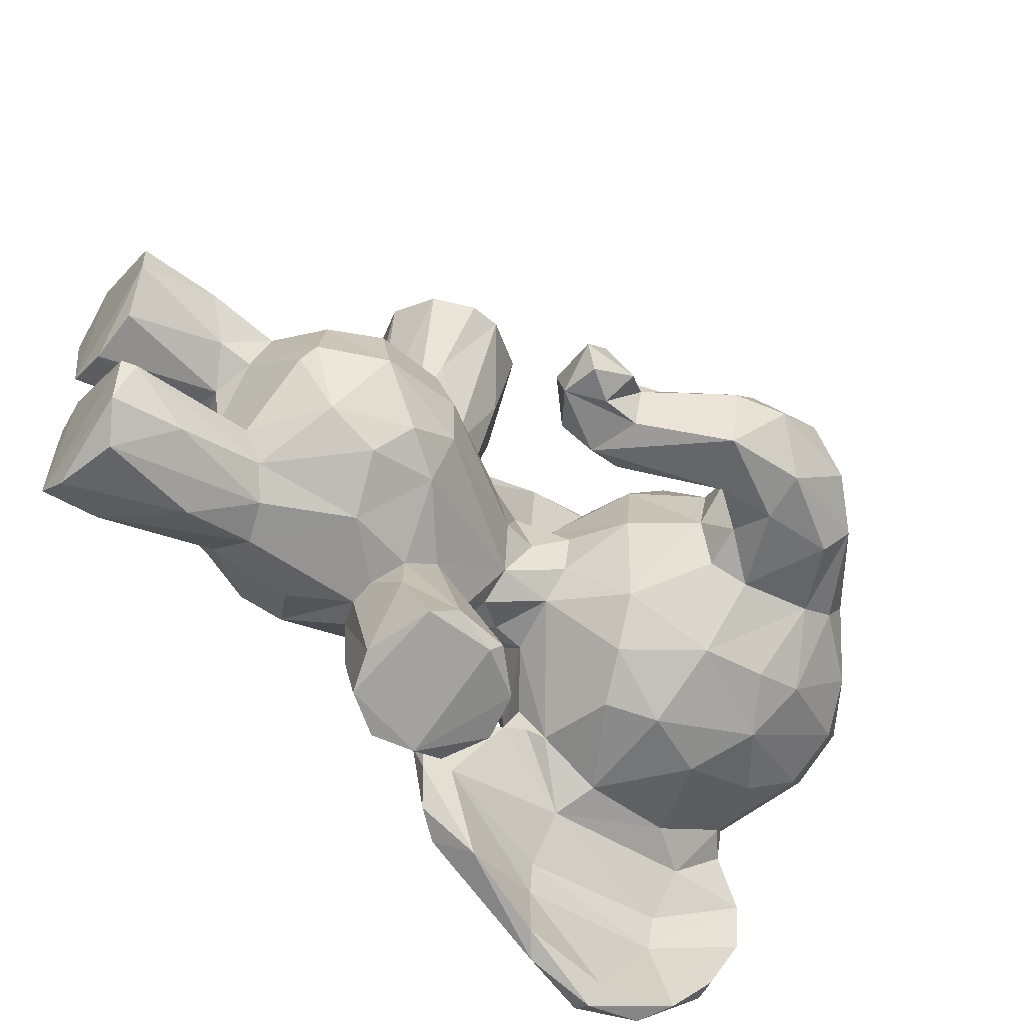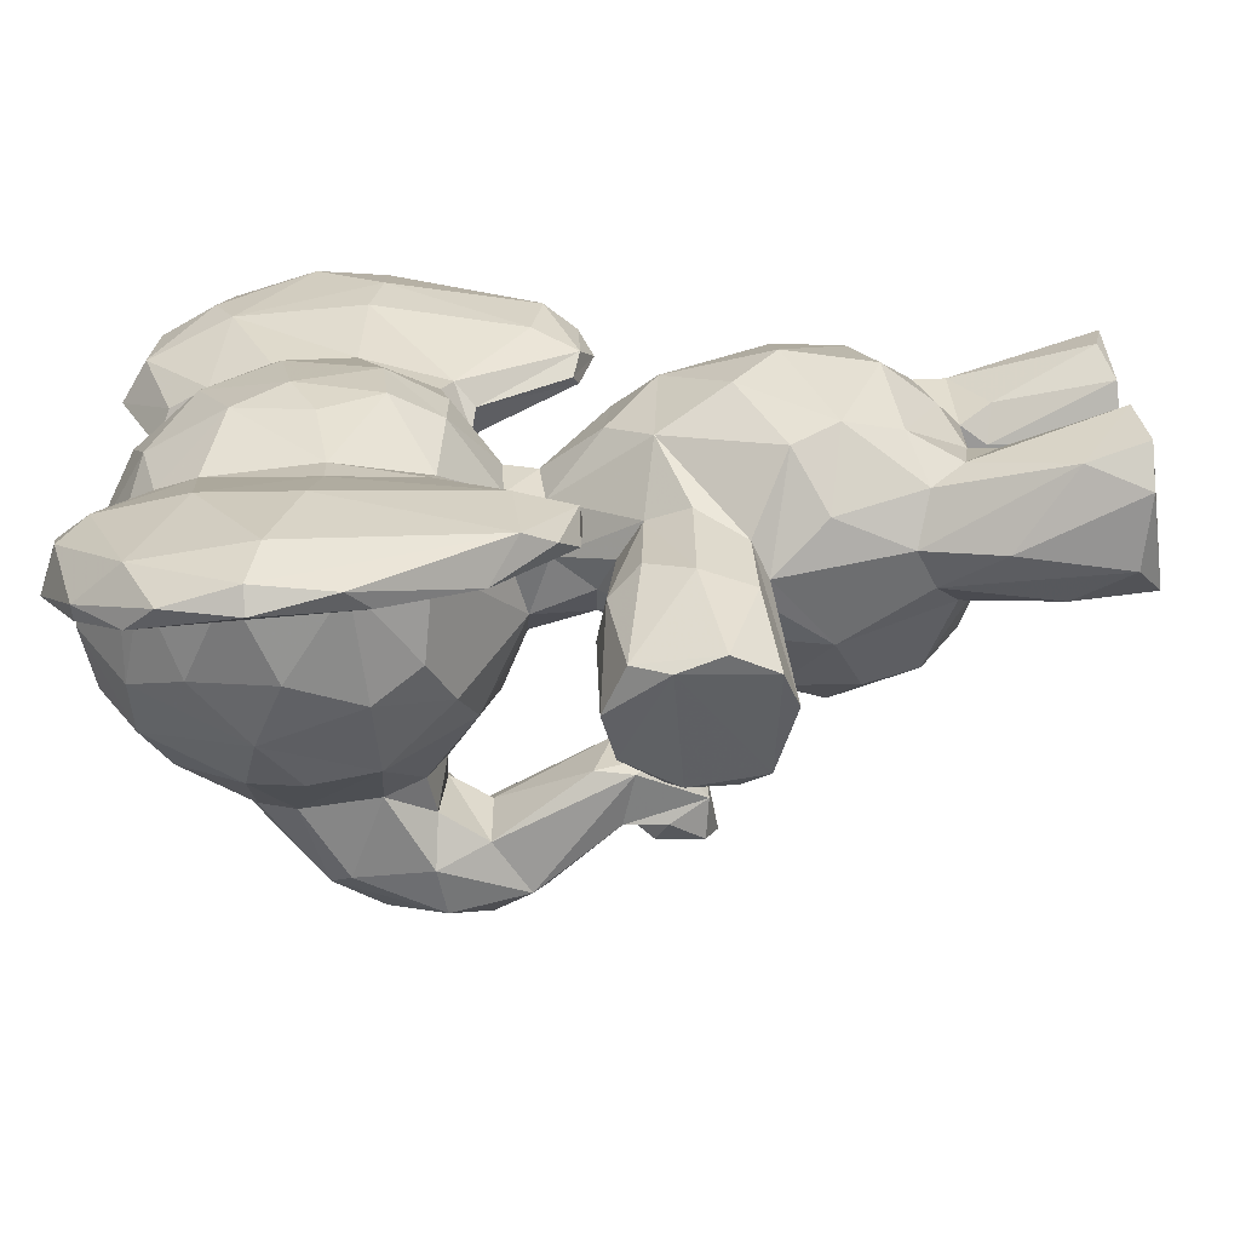
<metadata>
{"format":"obj","ext":"obj","renderer":"f3d","projection":"perspective","resolution":1024,"background":"white","views":[{"elev":-52.0,"azim":55.6,"up":"+Z"},{"elev":-66.6,"azim":-81.3,"up":"+Z"}]}
</metadata>
<code>
v 0.348 0.623 0.4508
v 0.0713 0.2243 0.4385
v 0.06342 0.4287 0.4706
v 0.04721 0.3149 0.446
v 0.06528 0.3207 0.5212
v 0.07937 0.2508 0.5241
v 0.0858 0.4229 0.526
v 0.3395 0.331 0.5466
v 0.3527 0.3536 0.5182
v 0.3684 0.2702 0.5117
v 0.316 0.2934 0.5681
v 0.3644 0.3695 0.4673
v 0.2761 0.3667 0.2401
v 0.3583 0.1944 0.4442
v 0.3388 0.2145 0.519
v 0.2213 0.1427 0.4767
v 0.1182 0.1775 0.4381
v 0.2636 0.1596 0.4949
v 0.2739 0.4884 0.4904
v 0.3947 0.8996 0.4361
v 0.1597 0.9879 0.4959
v 0.06439 0.9277 0.4784
v 0.3111 0.9622 0.5083
v 0.4063 0.8764 0.4815
v 0.007863 0.7768 0.5072
v 0.0215 0.6807 0.4819
v 0.05895 0.6247 0.4752
v 0.2729 0.1785 0.5462
v 0.16 0.5545 0.4997
v 0.07494 0.9632 0.723
v 0.1249 0.585 0.4602
v 0.2474 0.5334 0.4965
v 0.2797 0.5879 0.4648
v 0.2184 0.3551 0.6108
v 0.2396 0.3037 0.6017
v 0.1818 0.2854 0.604
v 0.1367 0.4312 0.5739
v 0.1603 0.3747 0.6813
v 0.1482 0.4576 0.6671
v 0.2043 0.3595 0.7824
v 0.1862 0.4348 0.7916
v 0.1672 0.4761 0.7178
v 0.2824 0.3016 0.2973
v 0.1511 0.3704 0.5986
v 0.1303 0.1919 0.5468
v 0.1043 0.2951 0.5715
v 0.01551 0.7472 0.06218
v 0.01801 0.6993 0.7523
v 0.1794 0.3551 0.611
v 0.2748 0.08946 0.3039
v 0.2587 0.3395 0.1276
v 0.3377 0.4019 0.1564
v 0.2614 0.3807 0.5875
v 0.2362 0.5077 0.1169
v 0.1907 0.1159 0.618
v 0.2968 0.3938 0.6431
v 0.32 0.363 0.7354
v 0.4054 0.8683 0.3922
v 0.1298 0.5505 0.4479
v 0.2592 0.4388 0.5607
v 0.1382 0.1592 0.5597
v 0.1484 0.1228 0.5027
v 0.08125 0.6674 0.04414
v 0.1572 0.1566 0.4777
v 0.1148 0.01618 0.529
v 0.1391 0.005604 0.4883
v 0.2793 0.09754 0.5623
v 0.2775 0.006969 0.5789
v 0.02128 0.7115 0.6939
v 0.1364 0.03892 0.6062
v 0.2315 0.1118 0.6142
v 0.2268 0.2157 0.5933
v 0.2467 0.02682 0.6139
v 0.1763 0.213 0.5928
v 0.1794 0.005837 0.6167
v 0.1732 0.4931 0.2168
v 0.2165 0.5121 0.5274
v 0.181 0.1331 0.4785
v 0.155 0.4715 0.5602
v 0.2788 0.5013 0.432
v 0.09618 0.4784 0.497
v 0.07161 0.6394 0.5473
v 0.1192 0.6175 0.5469
v 0.1281 0.9076 0.2913
v 0.04426 0.8639 0.5717
v 0.04321 0.7188 0.5947
v 0.03457 0.8015 0.5885
v 0.09343 0.9248 0.567
v 0.1024 0.6113 0.5697
v 0.3608 0.3733 0.4081
v 0.1254 0.8635 0.6194
v 0.2419 0.9332 0.5808
v 0.1323 0.7818 0.6425
v 0.2236 0.8678 0.618
v 0.3404 0.8842 0.5635
v 0.2982 0.8349 0.6106
v 0.2454 0.788 0.6364
v 0.3139 0.7545 0.6153
v 0.3533 0.7842 0.5846
v 0.2228 0.6741 0.6208
v 0.1372 0.6231 0.5899
v 0.2474 0.648 0.5966
v 0.07466 0.6285 0.5752
v 0.08691 0.5078 0.6488
v 0.06116 0.5535 0.668
v 0.06224 0.9079 0.581
v 0.03513 0.9369 0.6618
v 0.06523 0.551 0.7643
v 0.01096 0.7731 0.8067
v 0.05903 0.5423 0.735
v 0.03418 0.7746 0.8726
v 0.01187 0.8476 0.6895
v 0.01197 0.8711 0.7399
v 0.03741 0.9332 0.7467
v 0.03059 0.8663 0.826
v 0.07416 0.969 0.6578
v 0.07636 0.9216 0.09761
v 0.07524 0.9297 0.7793
v 0.1092 0.9292 0.3161
v 0.2242 0.1492 0.4126
v 0.08148 0.9179 0.3203
v 0.009236 0.8187 0.1802
v 0.06083 0.8712 0.8438
v 0.07188 0.6556 0.8401
v 0.09868 0.9221 0.6221
v 0.0947 0.7619 0.6662
v 0.06011 0.8489 0.7087
v 0.06938 0.6753 0.7222
v 0.1311 0.7028 0.6381
v 0.1203 0.5706 0.6326
v 0.08548 0.9613 0.6832
v 0.06571 0.81 0.8644
v 0.1095 0.5343 0.731
v 0.07933 0.6804 0.8397
v 0.1009 0.5635 0.7775
v 0.1164 0.5134 0.6379
v 0.1047 0.5171 0.6253
v 0.2408 0.2052 0.2974
v 0.1063 0.497 0.6859
v 0.08908 0.5111 0.7266
v 0.5189 0.4697 0.4741
v 0.03931 0.7197 0.2576
v 0.4072 0.8158 0.5144
v 0.5024 0.7659 0.5136
v 0.406 0.7421 0.518
v 0.5449 0.6587 0.4994
v 0.4871 0.4885 0.4764
v 0.5029 0.556 0.479
v 0.4424 0.5287 0.4844
v 0.4011 0.6992 0.4981
v 0.3237 0.402 0.7477
v 0.488 0.669 0.5
v 0.4479 0.6947 0.4839
v 0.4243 0.5267 0.4703
v 0.462 0.442 0.4634
v 0.3248 0.7003 0.594
v 0.3262 0.6447 0.5455
v 0.1509 0.638 0.5974
v 0.2673 0.1857 0.3246
v 0.2451 0.9915 0.5144
v 0.5058 0.8171 0.4044
v 0.5245 0.7924 0.4867
v 0.5628 0.7303 0.4781
v 0.502 0.529 0.4576
v 0.5254 0.5005 0.4379
v 0.05828 0.5559 0.2065
v 0.09862 0.6919 0.222
v 0.2247 0.7928 0.2455
v 0.4721 0.6527 0.4683
v 0.1333 0.4099 0.3022
v 0.1961 0.4397 0.09074
v 0.0573 0.6241 0.4174
v 0.5278 0.4378 0.446
v 0.2628 0.4992 0.2196
v 0.05493 0.7726 0.8825
v 0.04097 0.707 0.8576
v 0.1347 0.006925 0.3931
v 0.2418 0.5855 0.5119
v 0.1799 0.5811 0.515
v 0.2077 0.1388 0.2675
v 0.1928 0.008693 0.4717
v 0.2838 0.005173 0.5372
v 0.2615 0.1222 0.509
v 0.25 0.01372 0.4868
v 0.2665 0.3402 0.7544
v 0.1934 0.4874 0.5611
v 0.1774 0.4961 0.6709
v 0.2263 0.5069 0.6483
v 0.2306 0.5101 0.7557
v 0.2253 0.4813 0.5625
v 0.1082 0.5045 0.1818
v 0.276 0.4846 0.6536
v 0.2884 0.502 0.7475
v 0.2086 0.49 0.7791
v 0.3332 0.4463 0.7336
v 0.3384 0.4105 0.7333
v 0.2392 0.02842 0.2661
v 0.2253 0.4311 0.7868
v 0.08554 0.2693 0.3368
v 0.05408 0.3605 0.3943
v 0.08398 0.4364 0.367
v 0.09494 0.3169 0.3199
v 0.3898 0.2685 0.4405
v 0.3698 0.3158 0.3743
v 0.3433 0.2823 0.337
v 0.3377 0.3609 0.3493
v 0.1873 0.5476 0.3693
v 0.3483 0.225 0.3668
v 0.1501 0.1576 0.3965
v 0.3418 0.1835 0.431
v 0.2669 0.5434 0.4339
v 0.08759 0.4827 0.4164
v 0.1423 0.5453 0.3969
v 0.2622 0.9902 0.387
v 0.3455 0.9344 0.3753
v 0.2202 0.9947 0.4429
v 0.1365 0.9777 0.3926
v 0.04227 0.9016 0.4009
v 0.01456 0.7324 0.3676
v 0.001589 0.7592 0.4203
v 0.007571 0.8136 0.3888
v 0.02316 0.6726 0.4121
v 0.1329 0.5835 0.4057
v 0.3975 0.7013 0.38
v 0.1805 0.5856 0.3648
v 0.2531 0.5149 0.3849
v 0.2745 0.5844 0.4126
v 0.1624 0.3629 0.2772
v 0.1548 0.2903 0.2854
v 0.2287 0.3549 0.2777
v 0.1994 0.351 0.2712
v 0.1978 0.2189 0.2854
v 0.1475 0.4583 0.2242
v 0.187 0.392 0.09459
v 0.1482 0.4109 0.1969
v 0.2172 0.3495 0.1074
v 0.3265 0.3715 0.146
v 0.2617 0.3772 0.2935
v 0.5639 0.6137 0.4478
v 0.2659 0.4159 0.3145
v 0.1491 0.1992 0.308
v 0.1382 0.1648 0.3302
v 0.1276 0.003507 0.2918
v 0.0564 0.6855 0.02763
v 0.1145 0.01259 0.3526
v 0.1305 0.6186 0.321
v 0.1482 0.1308 0.3793
v 0.1789 0.1125 0.4034
v 0.2717 0.1635 0.3629
v 0.2451 0.1145 0.3905
v 0.2739 0.007551 0.2981
v 0.2887 0.02115 0.3488
v 0.2803 0.006048 0.356
v 0.107 0.2134 0.3495
v 0.1669 0.008948 0.2668
v 0.2208 0.5096 0.3566
v 0.1813 0.4856 0.3245
v 0.1448 0.4554 0.3163
v 0.07977 0.6323 0.331
v 0.04137 0.7216 0.299
v 0.05184 0.882 0.3211
v 0.06881 0.6362 0.3001
v 0.1259 0.8226 0.2485
v 0.2291 0.9452 0.3096
v 0.2185 0.8832 0.2718
v 0.2903 0.8334 0.2691
v 0.3498 0.801 0.2976
v 0.3452 0.7279 0.2964
v 0.1382 0.7164 0.244
v 0.1457 0.6442 0.2779
v 0.1367 0.6244 0.2883
v 0.2593 0.7195 0.2516
v 0.2864 0.6479 0.302
v 0.03771 0.8356 0.2968
v 0.02307 0.9139 0.2021
v 0.08619 0.5196 0.1437
v 0.06489 0.5473 0.1238
v 0.01489 0.721 0.1598
v 0.02226 0.8651 0.07502
v 0.09801 0.9305 0.2806
v 0.08526 0.9649 0.2288
v 0.0654 0.6779 0.1174
v 0.07874 0.964 0.1717
v 0.05711 0.9184 0.08674
v 0.1904 0.9807 0.5365
v 0.05113 0.9551 0.2288
v 0.03542 0.9423 0.1741
v 0.08995 0.8708 0.2337
v 0.06034 0.8554 0.1743
v 0.06819 0.6794 0.159
v 0.1254 0.5997 0.2862
v 0.1119 0.5399 0.1924
v 0.05341 0.8514 0.1305
v 0.06882 0.8701 0.04359
v 0.06793 0.7691 0.02751
v 0.09926 0.5794 0.09761
v 0.1093 0.5037 0.2431
v 0.1016 0.5482 0.2778
v 0.08762 0.5031 0.2266
v 0.4087 0.8276 0.3732
v 0.4044 0.743 0.3644
v 0.4895 0.7905 0.3733
v 0.5468 0.7067 0.3819
v 0.4937 0.7087 0.3708
v 0.5426 0.6229 0.3925
v 0.491 0.5272 0.4092
v 0.4971 0.4828 0.4091
v 0.4427 0.699 0.3944
v 0.4366 0.5062 0.4037
v 0.4815 0.6538 0.3927
v 0.4784 0.4405 0.4165
v 0.5213 0.45 0.4155
v 0.3458 0.8579 0.3118
v 0.3277 0.6368 0.3514
v 0.2456 0.5775 0.3792
v 0.1899 0.9925 0.3686
v 0.2913 0.9532 0.3402
v 0.5796 0.6691 0.4369
v 0.4043 0.6852 0.4365
v 0.2314 0.01611 0.4058
v 0.4297 0.5461 0.4112
v 0.4309 0.4706 0.4289
v 0.05309 0.8478 0.7565
v 0.05574 0.7617 0.0009651
v 0.04566 0.8361 0.02199
v 0.03198 0.7602 0.01354
v 0.4806 0.8408 0.469
v 0.1683 0.006368 0.4114
v 0.1893 0.4774 0.1075
v 0.2285 0.4793 0.3244
v 0.2862 0.5014 0.1317
v 0.3248 0.4646 0.154
v 0.3241 0.4485 0.1372
v 0.2147 0.5085 0.2256
v 0.01534 0.8543 0.4765
v 0.2405 0.7281 0.6371
v 0.1366 0.06631 0.2824
v 0.122 0.9259 0.5748
v 0.1751 0.3599 0.1992
v 0.2339 0.6664 0.2688
v 0.1181 0.00748 0.5772
v 0.2921 0.9724 0.4405
v 0.553 0.7716 0.4284
v 0.06394 0.6842 0.7657
f 216 160 342
f 79 81 37
f 4 199 2
f 258 213 207
f 252 249 250
f 121 218 217
f 91 93 94
f 182 67 68
f 187 189 188
f 282 63 295
f 97 94 93
f 264 84 119
f 265 266 168
f 280 121 119
f 182 181 184
f 121 261 218
f 62 78 66
f 22 85 88
f 279 326 47
f 101 158 130
f 156 98 336
f 266 264 317
f 267 313 300
f 134 344 132
f 328 320 248
f 50 138 159
f 37 7 44
f 98 97 336
f 60 56 53
f 335 85 22
f 242 245 247
f 105 48 69
f 213 212 59
f 261 274 221
f 61 70 74
f 263 168 269
f 103 86 82
f 237 236 171
f 289 281 288
f 51 228 339
f 50 252 251
f 186 188 190
f 96 95 92
f 244 63 296
f 56 60 195
f 76 329 233
f 53 56 57
f 20 161 58
f 257 76 258
f 98 96 97
f 341 70 61
f 187 39 42
f 319 314 224
f 215 58 313
f 73 68 67
f 276 296 191
f 138 232 43
f 17 45 2
f 262 299 298
f 83 103 82
f 71 55 73
f 148 164 239
f 74 46 45
f 234 235 329
f 103 104 105
f 142 262 260
f 50 197 138
f 86 87 25
f 67 71 73
f 64 45 17
f 9 12 19
f 209 247 248
f 72 11 35
f 334 54 76
f 174 331 334
f 67 72 71
f 94 97 96
f 339 235 234
f 331 54 334
f 39 38 41
f 75 55 70
f 108 124 176
f 103 105 69
f 278 47 277
f 166 262 142
f 252 320 253
f 37 39 79
f 81 212 3
f 5 46 7
f 3 5 7
f 203 9 10
f 134 132 175
f 16 78 64
f 231 51 13
f 18 210 14
f 160 216 21
f 179 31 29
f 211 32 80
f 33 32 211
f 4 200 199
f 46 36 49
f 49 36 34
f 35 11 53
f 36 46 74
f 72 36 74
f 169 153 310
f 44 49 38
f 91 94 92
f 108 176 110
f 34 53 57
f 183 18 28
f 151 40 185
f 304 310 308
f 195 60 192
f 53 8 60
f 62 61 64
f 340 270 269
f 72 67 28
f 133 135 140
f 12 90 80
f 45 64 61
f 341 75 70
f 18 14 28
f 15 28 14
f 190 60 77
f 344 133 128
f 37 81 7
f 25 26 86
f 101 89 83
f 89 103 83
f 27 82 26
f 159 249 252
f 96 99 95
f 129 158 100
f 83 82 179
f 156 102 157
f 104 103 89
f 103 69 86
f 87 112 85
f 336 129 100
f 337 245 242
f 48 176 109
f 319 157 1
f 110 105 104
f 125 338 88
f 125 116 131
f 106 116 88
f 107 116 106
f 114 30 116
f 116 107 114
f 114 123 118
f 126 91 125
f 126 127 130
f 126 129 93
f 131 30 118
f 323 118 132
f 133 130 128
f 344 323 132
f 130 136 101
f 26 82 86
f 166 299 262
f 137 136 139
f 43 238 206
f 244 296 277
f 139 104 137
f 140 139 133
f 104 139 140
f 144 162 327
f 144 163 162
f 335 221 220
f 147 164 148
f 34 185 49
f 121 280 281
f 144 145 152
f 145 150 153
f 146 152 149
f 147 148 149
f 155 147 149
f 155 149 154
f 78 16 181
f 135 133 134
f 99 143 24
f 143 99 145
f 101 83 158
f 338 91 92
f 285 21 338
f 88 338 21
f 92 160 285
f 4 6 5
f 146 239 318
f 146 318 163
f 147 165 164
f 319 308 153
f 319 150 157
f 319 153 150
f 152 153 169
f 311 173 155
f 155 154 322
f 215 214 20
f 141 155 173
f 165 141 173
f 72 35 36
f 165 312 307
f 333 332 52
f 123 115 175
f 175 176 124
f 134 175 124
f 135 124 108
f 123 114 115
f 175 111 176
f 179 32 178
f 29 77 179
f 184 181 16
f 62 64 78
f 78 181 66
f 183 16 18
f 182 66 181
f 75 66 182
f 140 110 104
f 187 188 186
f 190 192 60
f 42 41 194
f 21 22 88
f 41 198 194
f 198 40 151
f 201 3 212
f 199 254 2
f 200 202 199
f 12 203 90
f 208 204 203
f 65 341 61
f 249 210 120
f 217 218 22
f 26 222 172
f 314 319 1
f 223 213 59
f 59 31 223
f 223 225 213
f 227 226 315
f 211 226 227
f 202 228 231
f 228 170 235
f 329 171 234
f 241 254 199
f 328 243 253
f 96 92 94
f 13 238 230
f 52 238 13
f 237 13 51
f 226 240 330
f 337 255 243
f 337 243 245
f 247 209 242
f 177 248 247
f 245 243 177
f 81 59 212
f 320 252 250
f 227 33 211
f 252 253 251
f 219 221 260
f 173 312 165
f 17 254 209
f 255 197 251
f 180 337 232
f 249 208 210
f 49 40 38
f 274 260 221
f 187 194 189
f 119 121 217
f 271 246 291
f 102 179 178
f 331 332 333
f 282 295 293
f 269 167 263
f 253 320 328
f 122 142 274
f 277 299 166
f 299 277 276
f 275 279 122
f 226 80 90
f 281 283 286
f 270 246 271
f 119 84 280
f 167 289 288
f 167 290 289
f 191 292 291
f 289 293 281
f 295 324 294
f 292 191 296
f 134 124 135
f 30 131 116
f 291 259 298
f 299 297 298
f 297 299 191
f 187 42 194
f 228 51 231
f 277 296 276
f 109 113 112
f 114 113 115
f 279 275 287
f 49 185 40
f 302 161 303
f 100 102 156
f 300 302 301
f 6 46 5
f 306 307 311
f 301 304 308
f 310 304 305
f 310 305 309
f 301 308 224
f 24 327 20
f 311 309 306
f 311 307 312
f 309 321 310
f 343 161 327
f 322 309 311
f 314 268 224
f 268 314 273
f 223 259 225
f 315 270 273
f 317 316 214
f 307 164 165
f 308 319 224
f 308 310 153
f 321 322 154
f 322 321 309
f 311 155 322
f 173 311 312
f 290 282 293
f 317 215 313
f 284 117 294
f 325 294 324
f 330 256 226
f 337 242 241
f 277 326 244
f 226 256 315
f 256 207 315
f 225 207 213
f 31 82 27
f 225 315 207
f 209 248 120
f 250 120 248
f 122 47 278
f 253 243 251
f 50 251 197
f 310 321 169
f 174 334 330
f 174 330 332
f 333 171 331
f 54 329 76
f 157 150 156
f 54 171 329
f 292 290 167
f 240 238 52
f 188 193 192
f 271 291 167
f 333 237 171
f 41 38 40
f 138 43 159
f 314 227 315
f 266 265 264
f 296 63 282
f 131 323 127
f 25 220 26
f 328 248 177
f 269 168 272
f 286 121 281
f 22 218 335
f 203 204 90
f 9 203 12
f 67 183 28
f 316 264 119
f 286 261 121
f 23 160 92
f 72 15 11
f 258 235 170
f 270 225 246
f 4 2 6
f 269 272 340
f 99 150 145
f 102 158 179
f 128 323 344
f 217 21 316
f 119 217 316
f 221 335 218
f 191 299 276
f 327 161 20
f 336 100 156
f 294 293 295
f 258 170 201
f 186 190 77
f 216 342 214
f 96 98 99
f 245 177 247
f 154 169 321
f 217 22 21
f 147 155 141
f 303 161 343
f 25 87 335
f 201 200 3
f 20 214 342
f 144 146 163
f 239 306 305
f 295 63 324
f 327 162 343
f 267 268 266
f 266 313 267
f 42 39 41
f 291 246 259
f 284 283 117
f 293 289 290
f 169 154 152
f 23 20 342
f 231 13 230
f 208 159 205
f 143 144 24
f 194 198 193
f 79 186 77
f 238 240 206
f 199 229 241
f 100 158 102
f 112 107 85
f 317 214 215
f 113 107 112
f 60 8 9
f 275 122 274
f 298 297 291
f 250 248 320
f 180 138 197
f 266 317 313
f 53 11 8
f 244 324 63
f 344 134 133
f 75 73 55
f 318 305 303
f 303 343 318
f 147 141 165
f 93 91 126
f 15 14 203
f 284 294 325
f 283 284 287
f 272 168 266
f 317 264 316
f 284 325 279
f 328 177 243
f 92 95 23
f 281 293 283
f 79 187 186
f 107 113 114
f 329 235 233
f 337 180 255
f 125 91 338
f 231 232 229
f 199 202 229
f 179 77 32
f 57 56 196
f 301 302 304
f 125 88 116
f 128 130 127
f 87 86 112
f 114 118 30
f 6 2 45
f 189 193 188
f 59 81 29
f 337 241 232
f 109 112 48
f 136 130 133
f 288 84 263
f 5 3 4
f 74 70 55
f 48 110 176
f 216 316 21
f 296 282 292
f 193 189 194
f 154 149 152
f 208 14 210
f 56 195 196
f 92 285 338
f 167 291 292
f 148 146 149
f 49 44 46
f 240 226 206
f 326 324 244
f 175 115 111
f 143 145 144
f 237 51 236
f 206 205 43
f 129 130 158
f 98 156 99
f 160 21 285
f 8 10 9
f 284 279 287
f 158 83 179
f 335 87 85
f 238 43 230
f 151 57 196
f 110 140 108
f 343 163 318
f 288 281 280
f 24 23 95
f 222 220 219
f 122 279 47
f 226 211 80
f 20 58 215
f 221 219 220
f 50 159 252
f 340 273 270
f 213 201 212
f 290 292 282
f 325 326 279
f 205 206 204
f 209 64 17
f 229 202 231
f 240 332 330
f 139 136 133
f 60 9 19
f 269 270 167
f 268 301 224
f 255 251 243
f 259 262 298
f 93 129 336
f 293 294 117
f 99 24 95
f 164 307 306
f 39 37 38
f 84 288 280
f 258 207 257
f 172 27 26
f 306 239 164
f 306 309 305
f 81 3 7
f 18 16 120
f 71 72 55
f 170 228 201
f 112 69 48
f 59 29 31
f 265 84 264
f 35 34 36
f 193 198 151
f 105 110 48
f 200 4 3
f 130 129 126
f 205 159 43
f 84 265 263
f 300 161 302
f 157 102 178
f 151 185 57
f 127 323 128
f 172 31 27
f 236 339 234
f 120 16 64
f 286 287 275
f 304 302 303
f 93 336 97
f 272 268 273
f 208 203 14
f 293 117 283
f 131 118 323
f 201 213 258
f 334 76 257
f 144 152 146
f 222 259 172
f 288 263 167
f 324 326 325
f 339 228 235
f 223 31 172
f 234 171 236
f 225 259 246
f 32 19 80
f 136 89 101
f 127 125 131
f 209 254 242
f 34 57 185
f 316 216 214
f 195 193 151
f 225 270 315
f 104 89 137
f 20 23 24
f 10 8 11
f 206 90 204
f 29 79 77
f 334 257 330
f 268 272 266
f 188 192 190
f 250 249 120
f 53 34 35
f 10 11 15
f 73 75 68
f 232 241 229
f 202 201 228
f 304 303 305
f 115 109 111
f 10 15 203
f 179 82 31
f 123 175 132
f 267 300 268
f 207 256 257
f 274 261 275
f 79 29 81
f 283 287 286
f 19 12 80
f 51 339 236
f 72 74 55
f 263 265 168
f 331 171 54
f 220 222 26
f 125 127 126
f 233 258 76
f 258 233 235
f 45 46 6
f 341 65 66
f 335 220 25
f 75 341 66
f 202 200 201
f 145 153 152
f 232 231 43
f 176 111 109
f 136 137 89
f 219 260 222
f 257 256 330
f 69 112 86
f 142 260 274
f 331 174 332
f 156 150 99
f 58 300 313
f 19 77 60
f 187 79 39
f 74 45 61
f 19 32 77
f 159 208 249
f 46 44 7
f 218 261 221
f 13 237 52
f 123 132 118
f 106 88 85
f 180 232 138
f 109 115 113
f 15 72 28
f 192 193 195
f 183 182 184
f 268 300 301
f 223 172 259
f 230 43 231
f 1 178 33
f 62 66 65
f 315 273 314
f 278 166 142
f 197 255 180
f 122 278 142
f 204 208 205
f 140 135 108
f 75 182 68
f 183 67 182
f 318 239 305
f 148 239 146
f 37 44 38
f 191 291 297
f 33 178 32
f 1 157 178
f 40 198 41
f 254 17 2
f 326 277 47
f 61 62 65
f 209 120 64
f 52 332 240
f 260 259 222
f 260 262 259
f 163 343 162
f 226 90 206
f 107 106 85
f 254 241 242
f 273 340 272
f 227 1 33
f 58 161 300
f 167 270 271
f 144 327 24
f 314 1 227
f 184 16 183
f 342 160 23
f 52 237 333
f 151 196 195
f 120 210 18
f 277 166 278
f 275 261 286

</code>
